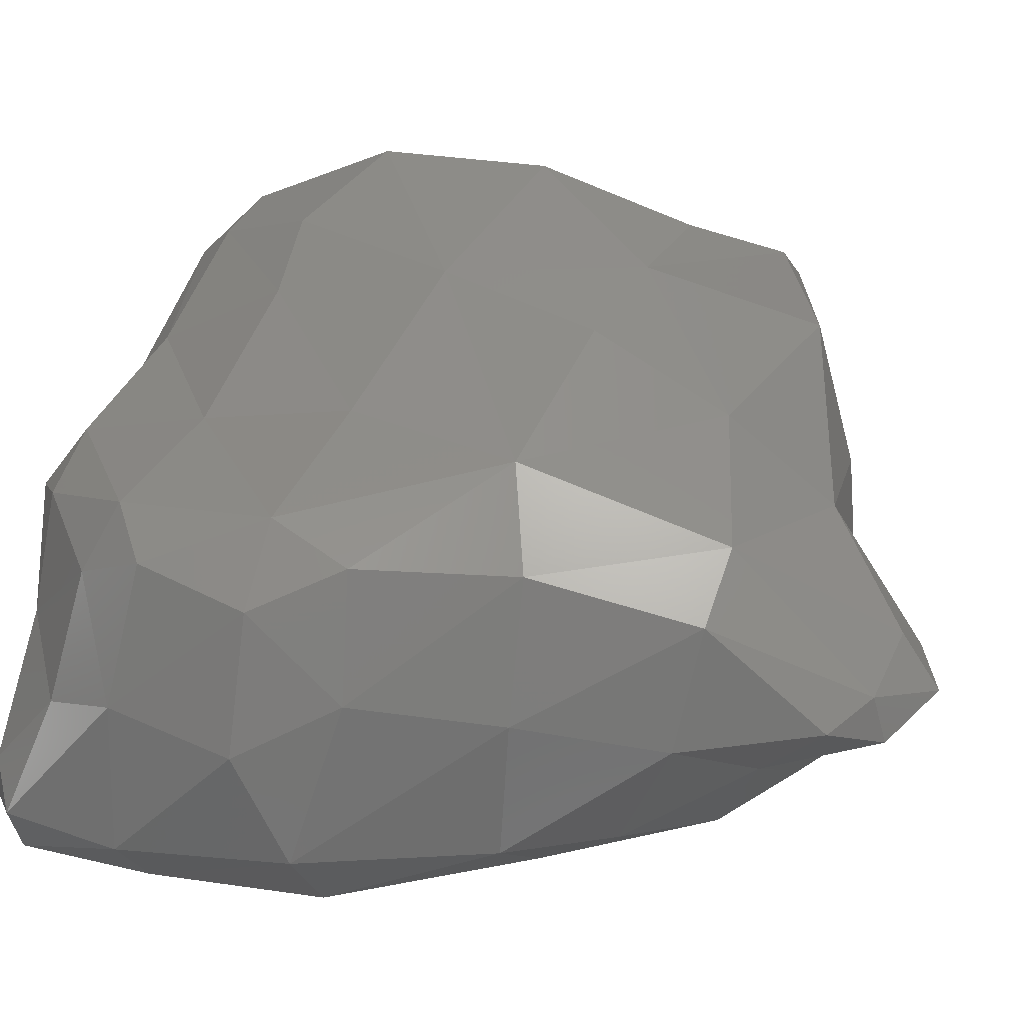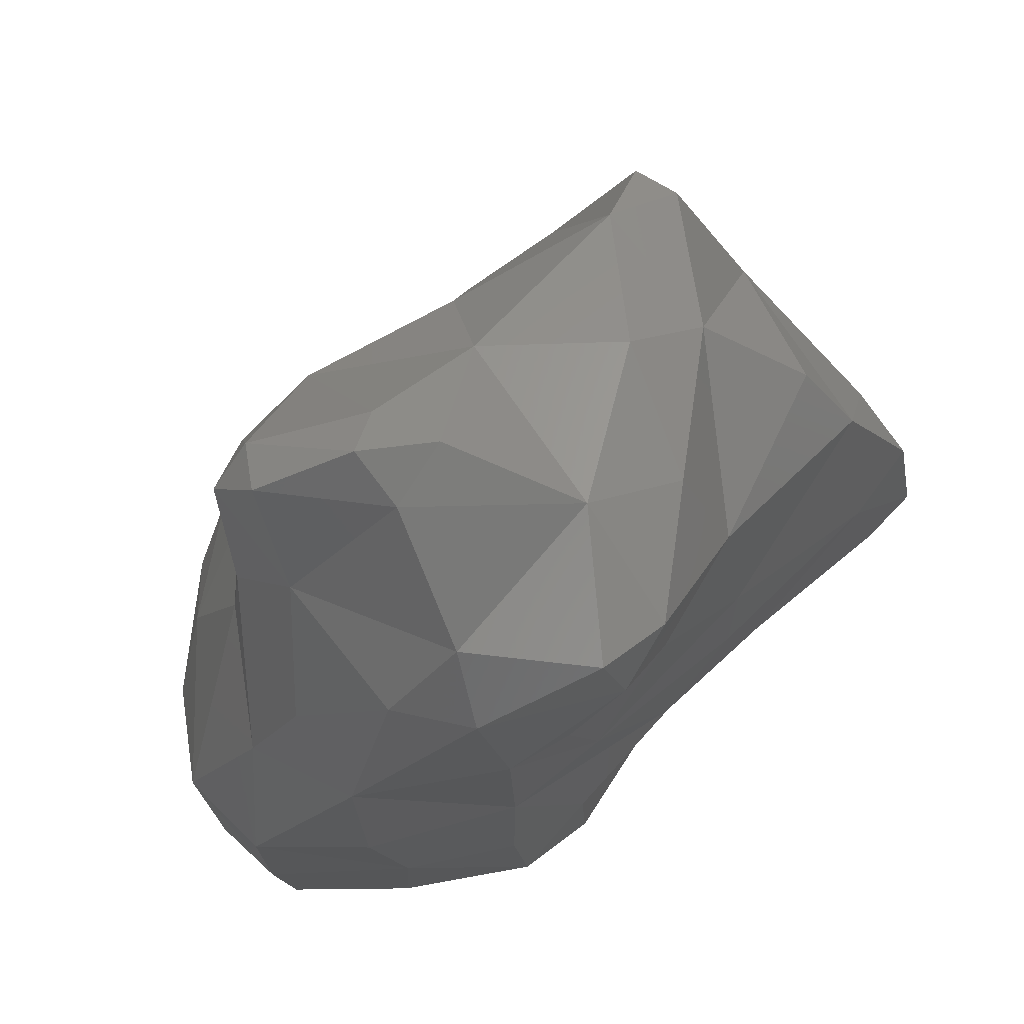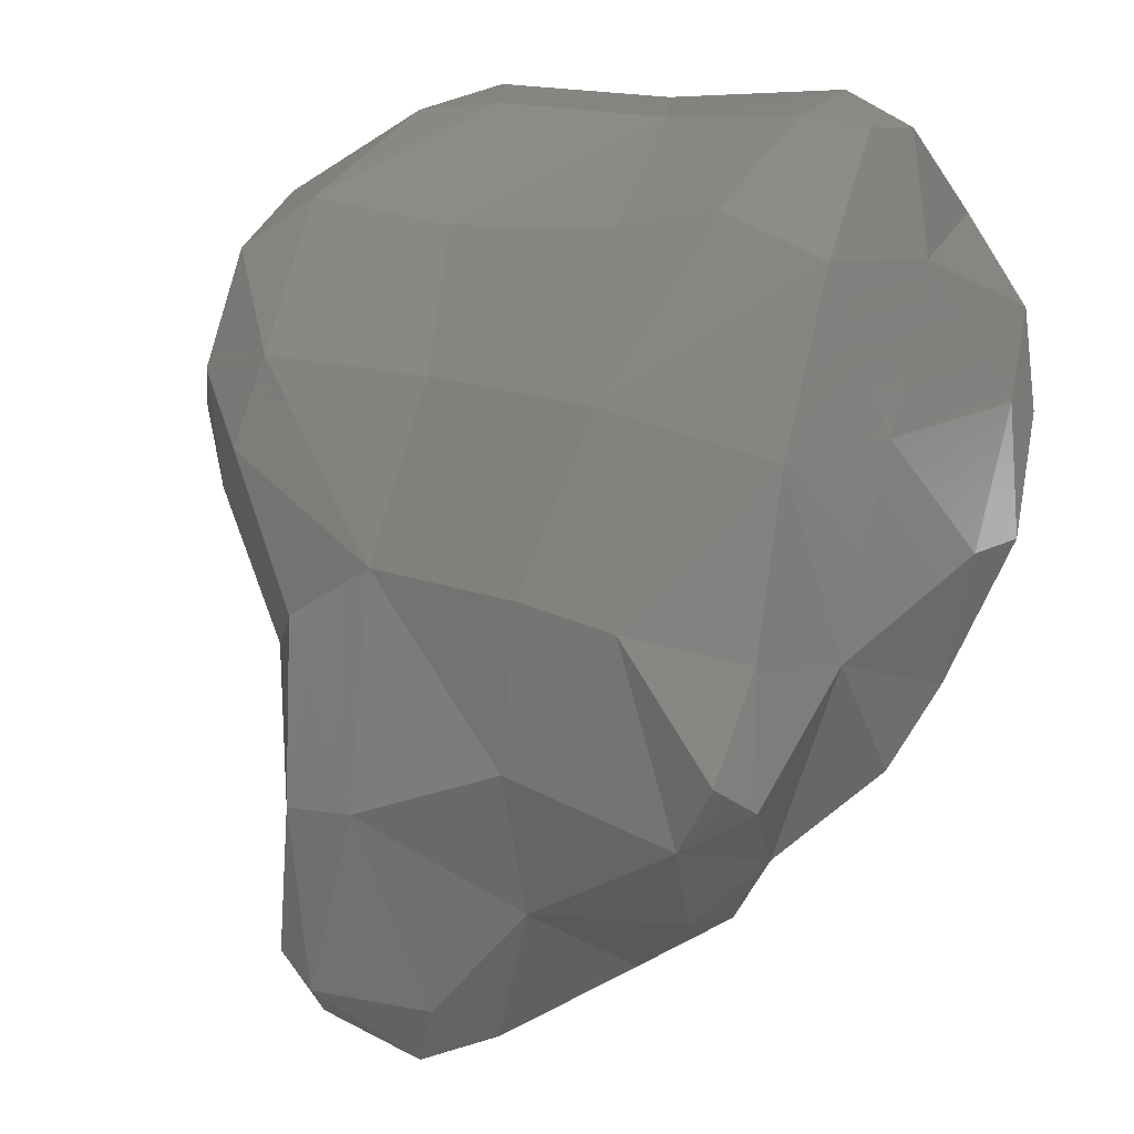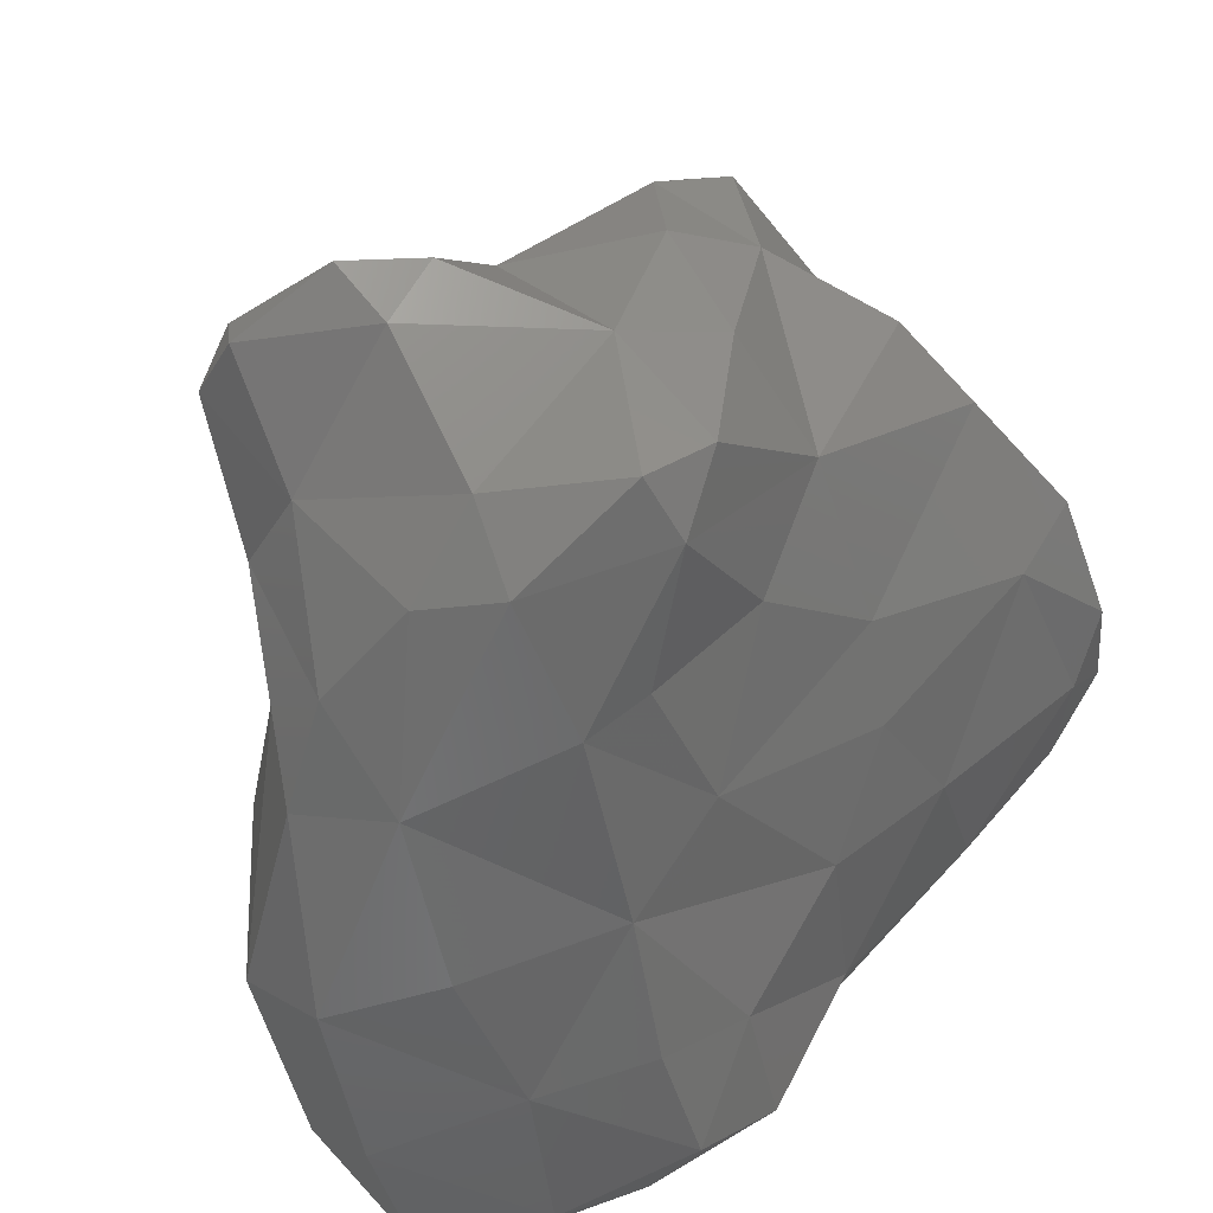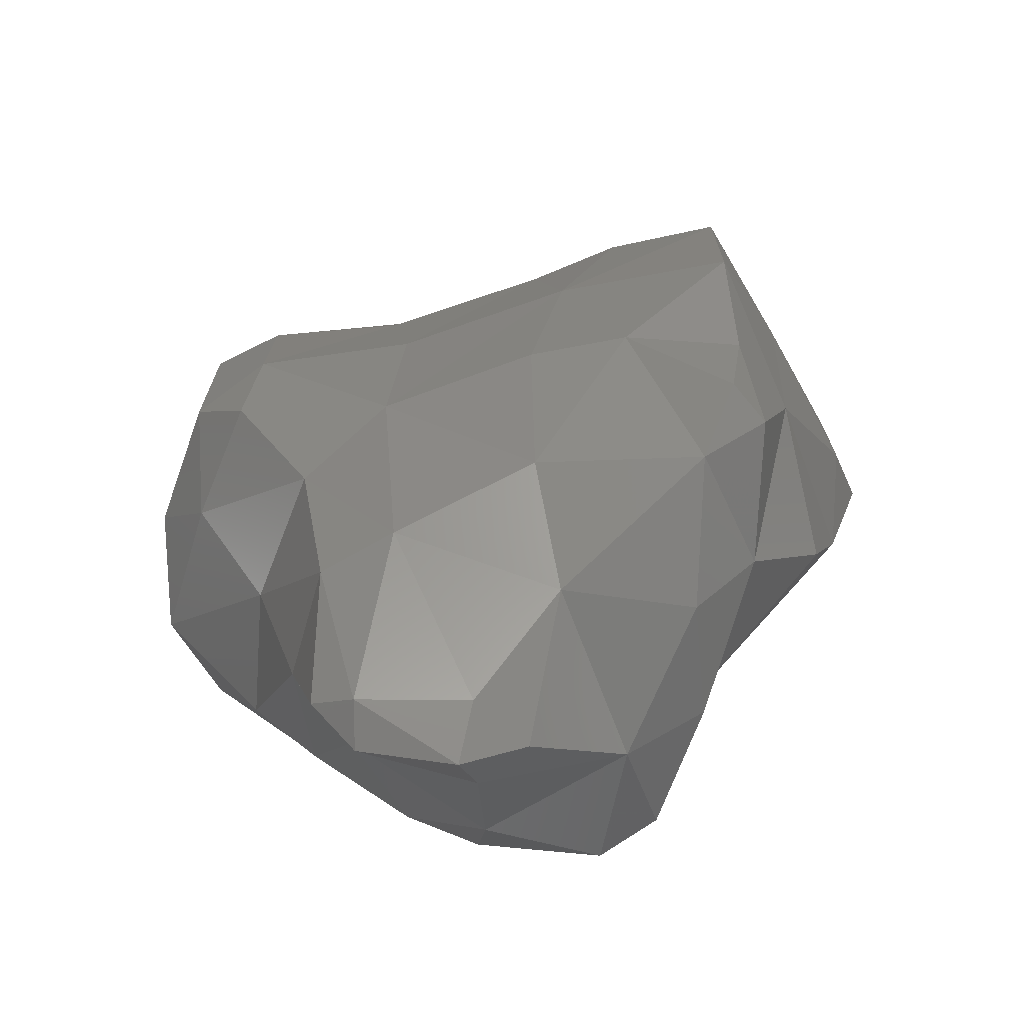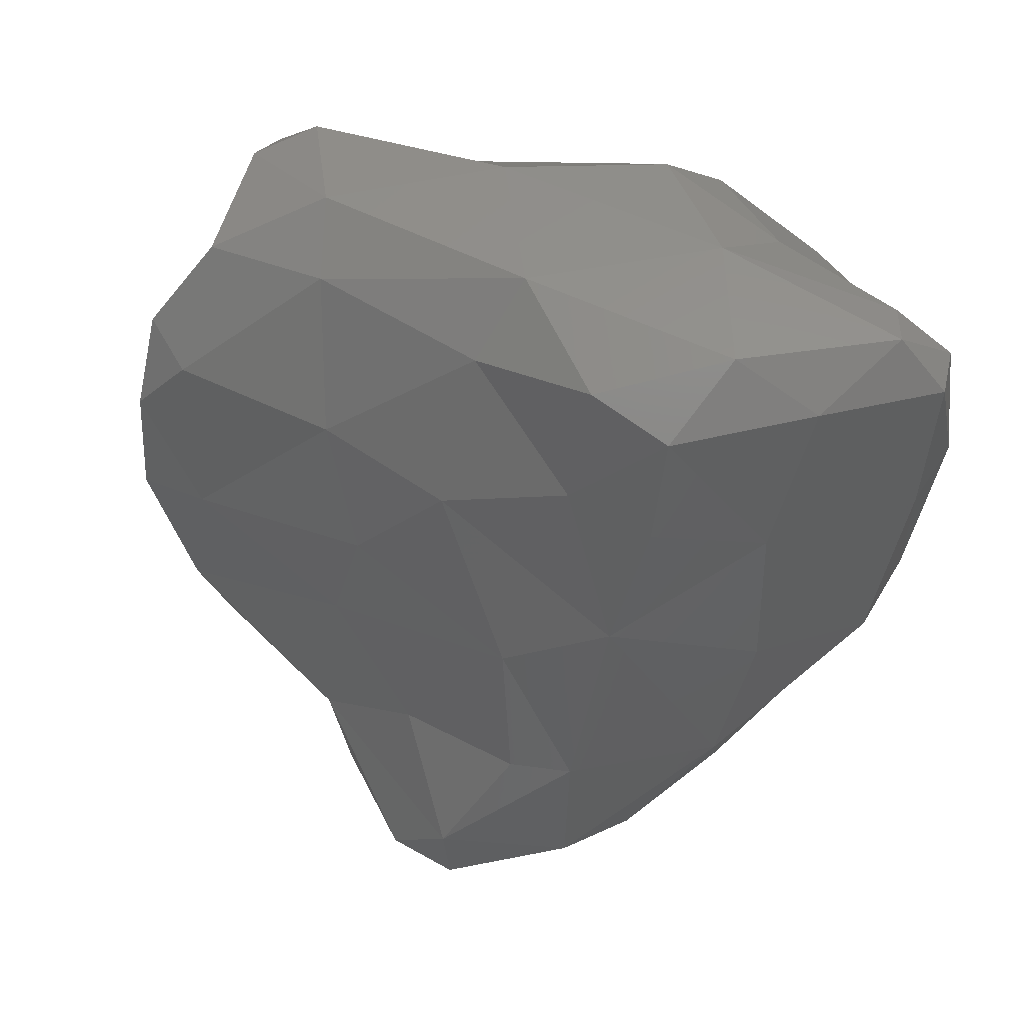
<metadata>
{"format":"stl","ext":"stl","renderer":"f3d","projection":"perspective","resolution":1024,"background":"white","views":[{"elev":19.8,"azim":-67.0,"up":"+Z"},{"elev":-20.3,"azim":13.2,"up":"+Z"},{"elev":74.3,"azim":13.3,"up":"+Z"},{"elev":-52.5,"azim":22.9,"up":"+Z"},{"elev":-71.2,"azim":-11.7,"up":"+Y"},{"elev":48.5,"azim":163.9,"up":"+Y"}]}
</metadata>
<code>
# stl→obj: 106 verts, 208 faces
v 57.27 127.3 129.2
v 57.26 126.9 129.5
v 56.8 127.3 129.3
v 58.03 127.5 129.3
v 57.99 127.1 129.4
v 58.29 127.2 129.6
v 56.33 128.2 129.1
v 56.18 127.7 129.4
v 55.75 128.2 129.4
v 57.25 128.2 129.2
v 57.58 128.2 129.3
v 55.05 129.2 129.5
v 55.46 129.2 129
v 56.15 129.2 129
v 57 129.3 129.2
v 57.58 129 129.5
v 55.24 130.2 129.1
v 54.9 130.2 129.4
v 56.15 130.1 129.1
v 56.8 130.2 129.2
v 55.14 130.9 129.2
v 54.99 130.9 129.4
v 55.89 131 129.1
v 56.72 130.9 129.2
v 55.37 131.2 129.3
v 56.29 131.3 129.4
v 56.38 126.2 130.1
v 56.32 126.3 130.4
v 56.09 126.5 130.3
v 57.1 126.3 130
v 56.96 126.1 130.2
v 57.34 126.3 130.3
v 56.37 126.9 129.9
v 55.95 127.3 130.1
v 57.96 126.8 130.2
v 58.4 127.2 130.4
v 55.65 128.1 130.2
v 58.11 128.2 129.8
v 58.52 127.9 130.3
v 55.14 128.9 130.4
v 54.87 129.4 130.1
v 58.43 128.9 130.3
v 54.89 130.2 130.3
v 57.2 130.4 129.5
v 57.81 130 130
v 58.28 129.5 130.2
v 55.1 130.7 130.1
v 55.26 131.2 129.6
v 55.66 131.1 130.4
v 57.06 131.1 129.5
v 57.55 130.9 130.2
v 56.11 131.4 130.2
v 57.21 131.3 130.3
v 56.98 126.3 130.5
v 56.37 127.1 131.1
v 56 127.1 130.8
v 57.37 126.8 131.1
v 58.17 127 131.1
v 58.5 127.3 131.3
v 55.78 128.1 131
v 58.98 127.9 131.2
v 59.17 128.5 131.2
v 55.28 128.9 131.1
v 54.98 129.3 130.9
v 59.1 129.4 130.9
v 59.39 129.3 131.3
v 55.02 130 131.1
v 58.36 130.2 130.5
v 59.08 130.3 131.1
v 59.35 130 131.2
v 55.17 130.5 130.9
v 55.76 131 131.1
v 58.25 131 130.9
v 58.78 131 131.4
v 59.19 130.5 131.4
v 56.15 131.3 131
v 57.08 131.4 131.2
v 58.11 131.3 131.3
v 57.11 127.4 131.6
v 58.04 127.2 131.9
v 58.37 127.4 132.1
v 56.19 128.3 131.5
v 57 128.2 132.1
v 57.53 128.1 132.3
v 58.62 128.2 132
v 55.34 129.4 131.3
v 56.25 129.3 131.7
v 57.17 129.2 132.3
v 58.61 129.3 132.2
v 59.17 129.1 131.6
v 55.36 130.3 131.3
v 56.15 130.2 131.5
v 57.04 130.2 132.1
v 59.2 129.9 131.5
v 58.61 130.4 132.1
v 56.2 131 131.4
v 57.13 131 131.7
v 57.82 130.9 132.2
v 58.39 131.1 132
v 58.01 131.2 132
v 58.14 127.4 132.3
v 58.21 128 132.4
v 58.12 128.9 132.7
v 57.53 130.3 132.4
v 58.12 130 132.7
v 58.18 130.9 132.3
f 1 2 3
f 1 4 5
f 2 1 5
f 5 4 6
f 7 8 9
f 3 8 7
f 3 7 1
f 1 7 10
f 11 4 10
f 10 4 1
f 9 12 13
f 9 13 7
f 7 13 14
f 10 7 15
f 15 7 14
f 16 11 10
f 15 16 10
f 17 13 12
f 18 17 12
f 14 13 19
f 19 13 17
f 20 15 19
f 19 15 14
f 21 17 18
f 22 21 18
f 19 17 23
f 23 17 21
f 24 20 19
f 23 24 19
f 21 22 25
f 23 21 25
f 26 23 25
f 24 23 26
f 27 28 29
f 27 30 31
f 28 27 31
f 31 30 32
f 33 27 29
f 34 33 29
f 2 33 3
f 2 30 33
f 30 27 33
f 30 35 32
f 30 2 35
f 2 5 35
f 35 5 6
f 36 35 6
f 8 33 34
f 8 34 9
f 9 34 37
f 3 33 8
f 4 11 38
f 4 38 39
f 4 39 6
f 6 39 36
f 12 40 41
f 37 12 9
f 40 12 37
f 38 16 42
f 11 16 38
f 42 39 38
f 12 41 18
f 41 43 18
f 15 20 44
f 15 44 45
f 16 15 45
f 16 45 46
f 16 46 42
f 47 48 22
f 47 22 43
f 43 22 18
f 47 49 48
f 44 24 50
f 20 24 44
f 51 45 44
f 50 51 44
f 22 48 25
f 48 49 52
f 48 52 25
f 25 52 26
f 50 24 26
f 50 26 53
f 53 26 52
f 51 50 53
f 28 31 54
f 31 32 54
f 28 55 56
f 28 56 29
f 29 56 34
f 54 55 28
f 57 55 54
f 32 57 54
f 32 35 57
f 35 58 57
f 58 35 36
f 59 58 36
f 34 56 37
f 56 60 37
f 61 39 62
f 61 59 39
f 59 36 39
f 40 63 64
f 41 40 64
f 60 40 37
f 63 40 60
f 62 42 65
f 39 42 62
f 65 66 62
f 41 64 43
f 64 67 43
f 46 45 68
f 46 65 42
f 46 68 65
f 68 69 65
f 70 66 65
f 69 70 65
f 43 67 71
f 47 43 71
f 71 49 47
f 72 49 71
f 68 51 73
f 45 51 68
f 74 75 69
f 74 69 73
f 73 69 68
f 70 69 75
f 49 72 76
f 52 49 76
f 53 52 77
f 52 76 77
f 73 51 53
f 73 53 78
f 78 53 77
f 74 73 78
f 55 57 79
f 80 79 57
f 80 57 58
f 80 58 59
f 81 80 59
f 55 82 60
f 56 55 60
f 83 79 84
f 83 82 79
f 82 55 79
f 80 84 79
f 85 59 61
f 85 81 59
f 61 62 85
f 63 86 64
f 63 60 82
f 63 82 86
f 86 82 87
f 88 82 83
f 87 82 88
f 89 85 90
f 62 66 90
f 85 62 90
f 86 91 67
f 64 86 67
f 87 92 86
f 92 91 86
f 93 87 88
f 92 87 93
f 94 89 90
f 95 89 94
f 66 70 94
f 90 66 94
f 67 91 71
f 72 71 91
f 72 91 96
f 96 91 92
f 93 97 92
f 97 96 92
f 93 98 97
f 75 95 94
f 75 74 95
f 74 99 95
f 70 75 94
f 72 96 76
f 77 76 96
f 97 77 96
f 97 98 100
f 97 100 77
f 77 100 78
f 99 74 78
f 100 99 78
f 80 81 101
f 84 80 101
f 84 101 102
f 81 85 102
f 101 81 102
f 83 84 88
f 102 103 84
f 103 88 84
f 85 89 103
f 102 85 103
f 88 104 93
f 103 105 88
f 105 104 88
f 89 95 105
f 103 89 105
f 98 93 104
f 98 104 106
f 106 104 105
f 95 99 106
f 105 95 106
f 98 106 100
f 99 100 106

</code>
